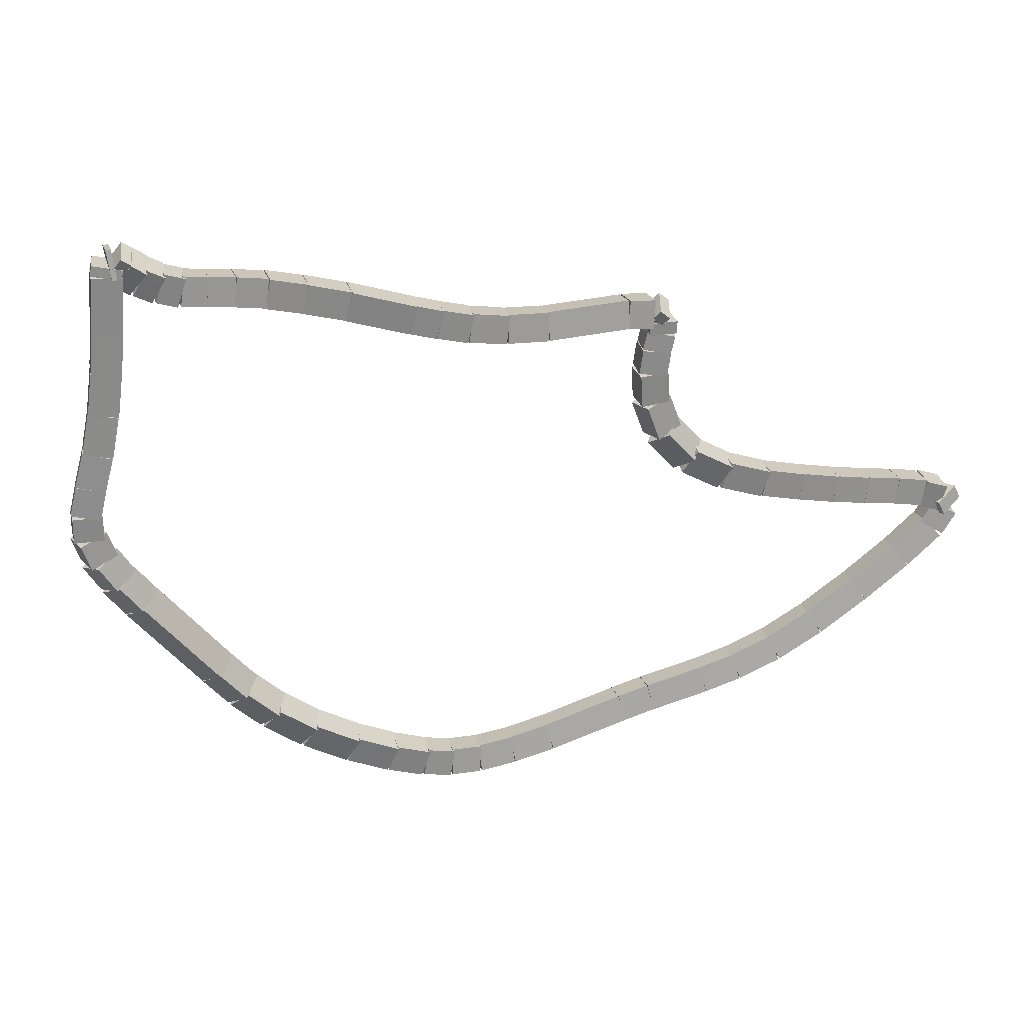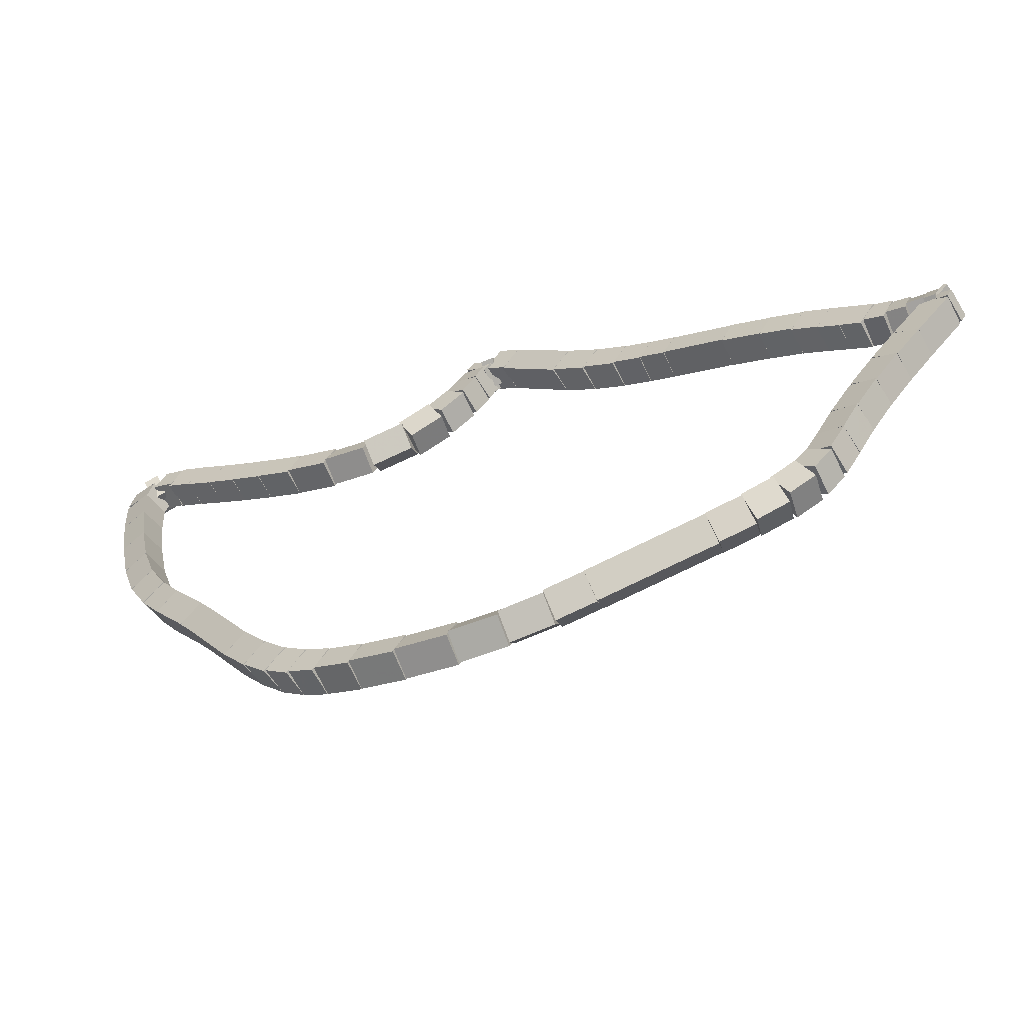
<metadata>
{"format":"obj","ext":"obj","renderer":"f3d","projection":"perspective","resolution":1024,"background":"white","views":[{"elev":-19.7,"azim":21.5,"up":"+Y"},{"elev":-12.1,"azim":-99.0,"up":"+Y"}]}
</metadata>
<code>
g name
v 15.26 34.84 33.29
v 15.4 35.04 33.44
v 15.25 35.24 33.29
v 15.12 35.04 33.15
v 15.56 34.85 33
v 15.7 35.05 33.14
v 15.55 35.25 33
v 15.42 35.04 32.86
f 1 2 3 4
f 6 2 1 5
f 5 1 4 8
f 6 5 8 7
f 8 4 3 7
f 7 3 2 6
g name
v 15.01 34.83 33.54
v 15.13 35.04 33.68
v 14.99 35.23 33.54
v 14.86 35.02 33.39
v 15.27 34.84 33.29
v 15.39 35.05 33.44
v 15.25 35.24 33.29
v 15.12 35.03 33.15
f 9 10 11 12
f 14 10 9 13
f 13 9 12 16
f 14 13 16 15
f 16 12 11 15
f 15 11 10 14
g name
v 14.79 34.8 33.72
v 14.89 35.02 33.88
v 14.74 35.2 33.72
v 14.64 34.98 33.57
v 15.02 34.83 33.54
v 15.12 35.04 33.69
v 14.97 35.23 33.54
v 14.87 35.01 33.38
f 17 18 19 20
f 22 18 17 21
f 21 17 20 24
f 22 21 24 23
f 24 20 19 23
f 23 19 18 22
g name
v 14.6 34.77 33.88
v 14.69 34.99 34.04
v 14.53 35.16 33.88
v 14.45 34.95 33.72
v 14.8 34.8 33.72
v 14.89 35.02 33.88
v 14.73 35.2 33.72
v 14.65 34.98 33.56
f 25 26 27 28
f 30 26 25 29
f 29 25 28 32
f 30 29 32 31
f 32 28 27 31
f 31 27 26 30
g name
v 14.41 34.74 34.02
v 14.51 34.96 34.18
v 14.36 35.14 34.02
v 14.26 34.92 33.86
v 14.6 34.77 33.88
v 14.69 34.98 34.04
v 14.54 35.16 33.88
v 14.44 34.95 33.72
f 33 34 35 36
f 38 34 33 37
f 37 33 36 40
f 38 37 40 39
f 40 36 35 39
f 39 35 34 38
g name
v 14.24 34.74 34.17
v 14.39 34.94 34.31
v 14.25 35.14 34.17
v 14.1 34.95 34.03
v 14.38 34.74 34.02
v 14.53 34.94 34.16
v 14.39 35.14 34.02
v 14.24 34.94 33.88
f 41 42 43 44
f 46 42 41 45
f 45 41 44 48
f 46 45 48 47
f 48 44 43 47
f 47 43 42 46
g name
v 14.09 34.78 34.32
v 14.29 34.93 34.44
v 14.18 35.17 34.32
v 13.98 35.01 34.2
v 14.2 34.75 34.17
v 14.4 34.91 34.29
v 14.29 35.14 34.17
v 14.09 34.98 34.05
f 49 50 51 52
f 54 50 49 53
f 53 49 52 56
f 54 53 56 55
f 56 52 51 55
f 55 51 50 54
g name
v 13.97 34.82 34.45
v 14.2 34.94 34.56
v 14.13 35.19 34.45
v 13.9 35.08 34.34
v 14.05 34.79 34.32
v 14.28 34.9 34.43
v 14.21 35.15 34.32
v 13.98 35.04 34.21
f 57 58 59 60
f 62 58 57 61
f 61 57 60 64
f 62 61 64 63
f 64 60 59 63
f 63 59 58 62
g name
v 13.92 34.84 34.54
v 14.15 34.97 34.66
v 14.06 35.22 34.54
v 13.84 35.09 34.43
v 13.98 34.82 34.45
v 14.2 34.95 34.57
v 14.12 35.19 34.45
v 13.9 35.07 34.34
f 65 66 67 68
f 70 66 65 69
f 69 65 68 72
f 70 69 72 71
f 72 68 67 71
f 71 67 66 70
g name
v 14.01 34.83 34.56
v 14.04 35.04 34.74
v 13.89 35.21 34.56
v 13.87 34.99 34.38
v 14.06 34.84 34.54
v 14.08 35.06 34.72
v 13.93 35.22 34.54
v 13.91 35 34.36
f 73 74 75 76
f 78 74 73 77
f 77 73 76 80
f 78 77 80 79
f 80 76 75 79
f 79 75 74 78
g name
v 14.08 34.84 34.51
v 13.85 34.85 34.67
v 13.74 35.05 34.51
v 13.97 35.04 34.34
v 14.12 34.91 34.56
v 13.89 34.92 34.73
v 13.78 35.12 34.56
v 14.01 35.11 34.4
f 81 82 83 84
f 86 82 81 85
f 85 81 84 88
f 86 85 88 87
f 88 84 83 87
f 87 83 82 86
g name
v 13.91 34.49 34.16
v 13.68 34.46 34.32
v 13.55 34.66 34.16
v 13.79 34.69 34.01
v 14.09 34.86 34.51
v 13.85 34.83 34.66
v 13.73 35.03 34.51
v 13.96 35.06 34.36
f 89 90 91 92
f 94 90 89 93
f 93 89 92 96
f 94 93 96 95
f 96 92 91 95
f 95 91 90 94
g name
v 13.77 34.21 33.91
v 13.54 34.19 34.07
v 13.41 34.39 33.91
v 13.65 34.41 33.76
v 13.91 34.49 34.16
v 13.67 34.46 34.32
v 13.55 34.67 34.16
v 13.79 34.69 34.01
f 97 98 99 100
f 102 98 97 101
f 101 97 100 104
f 102 101 104 103
f 104 100 99 103
f 103 99 98 102
g name
v 13.61 33.92 33.66
v 13.38 33.91 33.82
v 13.26 34.11 33.66
v 13.49 34.12 33.5
v 13.77 34.21 33.91
v 13.53 34.2 34.07
v 13.42 34.4 33.91
v 13.65 34.41 33.75
f 105 106 107 108
f 110 106 105 109
f 109 105 108 112
f 110 109 112 111
f 112 108 107 111
f 111 107 106 110
g name
v 13.43 33.62 33.43
v 13.2 33.63 33.6
v 13.09 33.83 33.43
v 13.32 33.82 33.27
v 13.61 33.91 33.66
v 13.38 33.92 33.83
v 13.26 34.12 33.66
v 13.49 34.11 33.5
f 113 114 115 116
f 118 114 113 117
f 117 113 116 120
f 118 117 120 119
f 120 116 115 119
f 119 115 114 118
g name
v 13.26 33.37 33.25
v 13.03 33.39 33.42
v 12.93 33.59 33.25
v 13.15 33.57 33.08
v 13.43 33.61 33.43
v 13.2 33.64 33.6
v 13.09 33.84 33.43
v 13.32 33.81 33.26
f 121 122 123 124
f 126 122 121 125
f 125 121 124 128
f 126 125 128 127
f 128 124 123 127
f 127 123 122 126
g name
v 13.13 33.16 33.09
v 12.9 33.18 33.26
v 12.79 33.38 33.09
v 13.02 33.36 32.92
v 13.26 33.37 33.25
v 13.03 33.39 33.42
v 12.93 33.59 33.25
v 13.15 33.57 33.08
f 129 130 131 132
f 134 130 129 133
f 133 129 132 136
f 134 133 136 135
f 136 132 131 135
f 135 131 130 134
g name
v 13.07 33.03 32.92
v 12.84 32.98 33.07
v 12.7 33.18 32.92
v 12.94 33.23 32.78
v 13.14 33.2 33.09
v 12.91 33.15 33.24
v 12.77 33.35 33.09
v 13.01 33.4 32.94
f 137 138 139 140
f 142 138 137 141
f 141 137 140 144
f 142 141 144 143
f 144 140 139 143
f 143 139 138 142
g name
v 13.09 32.95 32.7
v 12.89 32.79 32.82
v 12.69 32.95 32.7
v 12.89 33.11 32.59
v 13.09 33.11 32.92
v 12.89 32.94 33.04
v 12.69 33.1 32.92
v 12.89 33.27 32.81
f 145 146 147 148
f 150 146 145 149
f 149 145 148 152
f 150 149 152 151
f 152 148 147 151
f 151 147 146 150
g name
v 13.13 32.88 32.44
v 13.01 32.65 32.54
v 12.76 32.73 32.44
v 12.88 32.96 32.34
v 13.08 33.02 32.7
v 12.95 32.79 32.8
v 12.71 32.87 32.7
v 12.83 33.11 32.6
f 153 154 155 156
f 158 154 153 157
f 157 153 156 160
f 158 157 160 159
f 160 156 155 159
f 159 155 154 158
g name
v 13.21 32.77 32.15
v 13.13 32.52 32.25
v 12.87 32.55 32.15
v 12.95 32.81 32.05
v 13.12 32.91 32.44
v 13.04 32.66 32.54
v 12.78 32.7 32.44
v 12.86 32.95 32.34
f 161 162 163 164
f 166 162 161 165
f 165 161 164 168
f 166 165 168 167
f 168 164 163 167
f 167 163 162 166
g name
v 13.53 32.34 31.19
v 13.47 32.08 31.29
v 13.21 32.1 31.19
v 13.27 32.36 31.09
v 13.2 32.78 32.15
v 13.14 32.52 32.25
v 12.88 32.54 32.15
v 12.94 32.8 32.05
f 169 170 171 172
f 174 170 169 173
f 173 169 172 176
f 174 173 176 175
f 176 172 171 175
f 175 171 170 174
g name
v 13.64 32.19 30.86
v 13.59 31.93 30.96
v 13.33 31.94 30.86
v 13.38 32.2 30.76
v 13.52 32.34 31.19
v 13.48 32.08 31.29
v 13.21 32.09 31.19
v 13.26 32.35 31.09
f 177 178 179 180
f 182 178 177 181
f 181 177 180 184
f 182 181 184 183
f 184 180 179 183
f 183 179 178 182
g name
v 13.78 32.09 30.51
v 13.78 31.82 30.61
v 13.52 31.78 30.51
v 13.52 32.04 30.41
v 13.61 32.22 30.86
v 13.62 31.96 30.96
v 13.36 31.92 30.86
v 13.35 32.18 30.76
f 185 186 187 188
f 190 186 185 189
f 189 185 188 192
f 190 189 192 191
f 192 188 187 191
f 191 187 186 190
g name
v 13.96 32 30.12
v 14.02 31.74 30.23
v 13.78 31.64 30.12
v 13.72 31.9 30.01
v 13.74 32.11 30.51
v 13.8 31.86 30.62
v 13.56 31.76 30.51
v 13.5 32.01 30.4
f 193 194 195 196
f 198 194 193 197
f 197 193 196 200
f 198 197 200 199
f 200 196 195 199
f 199 195 194 198
g name
v 14.21 31.92 29.71
v 14.31 31.69 29.83
v 14.1 31.54 29.71
v 14 31.78 29.6
v 13.93 32.01 30.12
v 14.02 31.77 30.24
v 13.81 31.63 30.12
v 13.72 31.86 30
f 201 202 203 204
f 206 202 201 205
f 205 201 204 208
f 206 205 208 207
f 208 204 203 207
f 207 203 202 206
g name
v 14.47 31.88 29.37
v 14.59 31.66 29.49
v 14.41 31.49 29.37
v 14.29 31.71 29.24
v 14.19 31.93 29.71
v 14.31 31.71 29.84
v 14.13 31.54 29.71
v 14.01 31.76 29.59
f 209 210 211 212
f 214 210 209 213
f 213 209 212 216
f 214 213 216 215
f 216 212 211 215
f 215 211 210 214
g name
v 14.7 31.87 29.1
v 14.84 31.67 29.23
v 14.68 31.47 29.1
v 14.54 31.68 28.96
v 14.45 31.89 29.37
v 14.59 31.68 29.5
v 14.43 31.49 29.37
v 14.29 31.7 29.23
f 217 218 219 220
f 222 218 217 221
f 221 217 220 224
f 222 221 224 223
f 224 220 219 223
f 223 219 218 222
g name
v 14.89 31.89 28.91
v 15.04 31.7 29.06
v 14.92 31.49 28.91
v 14.77 31.68 28.76
v 14.67 31.87 29.1
v 14.82 31.68 29.25
v 14.71 31.47 29.1
v 14.56 31.66 28.95
f 225 226 227 228
f 230 226 225 229
f 229 225 228 232
f 230 229 232 231
f 232 228 227 231
f 231 227 226 230
g name
v 15.11 31.94 28.74
v 15.26 31.77 28.9
v 15.19 31.55 28.74
v 15.04 31.72 28.57
v 14.86 31.89 28.91
v 15.02 31.71 29.07
v 14.95 31.5 28.91
v 14.79 31.67 28.74
f 233 234 235 236
f 238 234 233 237
f 237 233 236 240
f 238 237 240 239
f 240 236 235 239
f 239 235 234 238
g name
v 15.39 32.03 28.57
v 15.54 31.87 28.75
v 15.51 31.65 28.57
v 15.37 31.81 28.4
v 15.08 31.93 28.74
v 15.23 31.77 28.92
v 15.21 31.55 28.74
v 15.06 31.71 28.56
f 241 242 243 244
f 246 242 241 245
f 245 241 244 248
f 246 245 248 247
f 248 244 243 247
f 247 243 242 246
g name
v 15.74 32.17 28.42
v 15.88 32.01 28.6
v 15.88 31.8 28.42
v 15.74 31.96 28.23
v 15.38 32.03 28.57
v 15.52 31.87 28.76
v 15.53 31.66 28.57
v 15.38 31.81 28.39
f 249 250 251 252
f 254 250 249 253
f 253 249 252 256
f 254 253 256 255
f 256 252 251 255
f 255 251 250 254
g name
v 16.45 32.48 28.14
v 16.59 32.32 28.33
v 16.61 32.11 28.14
v 16.47 32.27 27.95
v 15.73 32.17 28.42
v 15.87 32.01 28.6
v 15.89 31.8 28.42
v 15.75 31.96 28.23
f 257 258 259 260
f 262 258 257 261
f 261 257 260 264
f 262 261 264 263
f 264 260 259 263
f 263 259 258 262
g name
v 16.73 32.6 28.02
v 16.87 32.44 28.21
v 16.88 32.23 28.02
v 16.74 32.38 27.84
v 16.45 32.48 28.14
v 16.59 32.32 28.33
v 16.6 32.11 28.14
v 16.46 32.27 27.95
f 265 266 267 268
f 270 266 265 269
f 269 265 268 272
f 270 269 272 271
f 272 268 267 271
f 271 267 266 270
g name
v 17.25 32.8 27.8
v 17.39 32.64 27.98
v 17.39 32.43 27.8
v 17.25 32.59 27.61
v 16.73 32.6 28.02
v 16.88 32.44 28.21
v 16.88 32.23 28.02
v 16.74 32.38 27.84
f 273 274 275 276
f 278 274 273 277
f 277 273 276 280
f 278 277 280 279
f 280 276 275 279
f 279 275 274 278
g name
v 17.57 32.94 27.67
v 17.71 32.78 27.85
v 17.73 32.57 27.67
v 17.59 32.73 27.48
v 17.24 32.8 27.8
v 17.38 32.64 27.99
v 17.4 32.43 27.8
v 17.26 32.59 27.61
f 281 282 283 284
f 286 282 281 285
f 285 281 284 288
f 286 285 288 287
f 288 284 283 287
f 287 283 282 286
g name
v 17.96 33.13 27.55
v 18.09 32.97 27.74
v 18.13 32.77 27.55
v 18 32.93 27.35
v 17.56 32.93 27.67
v 17.7 32.78 27.86
v 17.74 32.57 27.67
v 17.6 32.73 27.47
f 289 290 291 292
f 294 290 289 293
f 293 289 292 296
f 294 293 296 295
f 296 292 291 295
f 295 291 290 294
g name
v 18.38 33.38 27.48
v 18.51 33.23 27.67
v 18.59 33.04 27.48
v 18.46 33.2 27.28
v 17.94 33.12 27.55
v 18.07 32.97 27.75
v 18.15 32.78 27.55
v 18.02 32.94 27.35
f 297 298 299 300
f 302 298 297 301
f 301 297 300 304
f 302 301 304 303
f 304 300 299 303
f 303 299 298 302
g name
v 18.86 33.7 27.44
v 18.98 33.54 27.64
v 19.08 33.37 27.44
v 18.96 33.53 27.24
v 18.38 33.38 27.48
v 18.5 33.22 27.68
v 18.6 33.05 27.48
v 18.48 33.21 27.28
f 305 306 307 308
f 310 306 305 309
f 309 305 308 312
f 310 309 312 311
f 312 308 307 311
f 311 307 306 310
g name
v 19.33 34.02 27.44
v 19.45 33.86 27.64
v 19.56 33.7 27.44
v 19.44 33.86 27.24
v 18.86 33.7 27.44
v 18.98 33.53 27.64
v 19.09 33.37 27.44
v 18.97 33.53 27.24
f 313 314 315 316
f 318 314 313 317
f 317 313 316 320
f 318 317 320 319
f 320 316 315 319
f 319 315 314 318
g name
v 19.69 34.29 27.46
v 19.8 34.13 27.66
v 19.93 33.97 27.46
v 19.82 34.14 27.26
v 19.32 34.02 27.44
v 19.44 33.85 27.64
v 19.56 33.7 27.44
v 19.45 33.87 27.24
f 321 322 323 324
f 326 322 321 325
f 325 321 324 328
f 326 325 328 327
f 328 324 323 327
f 327 323 322 326
g name
v 19.84 34.45 27.53
v 19.94 34.27 27.73
v 20.12 34.17 27.53
v 20.02 34.35 27.34
v 19.66 34.27 27.46
v 19.77 34.09 27.65
v 19.95 33.99 27.46
v 19.85 34.17 27.27
f 329 330 331 332
f 334 330 329 333
f 333 329 332 336
f 334 333 336 335
f 336 332 331 335
f 335 331 330 334
g name
v 19.77 34.34 27.67
v 20 34.22 27.77
v 20.16 34.43 27.67
v 19.92 34.55 27.56
v 19.78 34.26 27.53
v 20.02 34.14 27.64
v 20.17 34.35 27.53
v 19.94 34.47 27.43
f 337 338 339 340
f 342 338 337 341
f 341 337 340 344
f 342 341 344 343
f 344 340 339 343
f 343 339 338 342
g name
v 19.78 34.2 27.85
v 19.94 34.39 27.98
v 19.81 34.6 27.85
v 19.65 34.41 27.71
v 19.95 34.19 27.67
v 20.11 34.38 27.8
v 19.97 34.59 27.67
v 19.81 34.4 27.53
f 345 346 347 348
f 350 346 345 349
f 349 345 348 352
f 350 349 352 351
f 352 348 347 351
f 351 347 346 350
g name
v 19.58 34.18 28.05
v 19.69 34.39 28.2
v 19.54 34.58 28.05
v 19.43 34.37 27.9
v 19.81 34.2 27.85
v 19.93 34.41 28
v 19.78 34.6 27.85
v 19.67 34.39 27.7
f 353 354 355 356
f 358 354 353 357
f 357 353 356 360
f 358 357 360 359
f 360 356 355 359
f 359 355 354 358
g name
v 19.31 34.15 28.27
v 19.42 34.36 28.43
v 19.27 34.54 28.27
v 19.16 34.33 28.12
v 19.58 34.18 28.05
v 19.69 34.39 28.21
v 19.54 34.58 28.05
v 19.43 34.36 27.9
f 361 362 363 364
f 366 362 361 365
f 365 361 364 368
f 366 365 368 367
f 368 364 363 367
f 367 363 362 366
g name
v 19.04 34.12 28.51
v 19.14 34.33 28.66
v 18.99 34.51 28.51
v 18.89 34.3 28.36
v 19.31 34.15 28.27
v 19.42 34.36 28.43
v 19.27 34.54 28.27
v 19.16 34.33 28.12
f 369 370 371 372
f 374 370 369 373
f 373 369 372 376
f 374 373 376 375
f 376 372 371 375
f 375 371 370 374
g name
v 18.74 34.09 28.77
v 18.86 34.3 28.92
v 18.71 34.49 28.77
v 18.59 34.28 28.62
v 19.03 34.12 28.51
v 19.15 34.33 28.66
v 19 34.52 28.51
v 18.88 34.31 28.36
f 377 378 379 380
f 382 378 377 381
f 381 377 380 384
f 382 381 384 383
f 384 380 379 383
f 383 379 378 382
g name
v 18.43 34.08 29.05
v 18.55 34.28 29.2
v 18.41 34.48 29.05
v 18.28 34.27 28.91
v 18.74 34.09 28.77
v 18.86 34.3 28.91
v 18.72 34.49 28.77
v 18.59 34.29 28.62
f 385 386 387 388
f 390 386 385 389
f 389 385 388 392
f 390 389 392 391
f 392 388 387 391
f 391 387 386 390
g name
v 18.09 34.1 29.39
v 18.25 34.29 29.53
v 18.11 34.49 29.39
v 17.96 34.3 29.26
v 18.41 34.08 29.05
v 18.56 34.27 29.19
v 18.43 34.48 29.05
v 18.27 34.29 28.92
f 393 394 395 396
f 398 394 393 397
f 397 393 396 400
f 398 397 400 399
f 400 396 395 399
f 399 395 394 398
g name
v 17.79 34.18 29.76
v 18 34.32 29.87
v 17.9 34.56 29.76
v 17.69 34.42 29.64
v 18.05 34.1 29.39
v 18.26 34.25 29.51
v 18.16 34.49 29.39
v 17.95 34.34 29.27
f 401 402 403 404
f 406 402 401 405
f 405 401 404 408
f 406 405 408 407
f 408 404 403 407
f 407 403 402 406
g name
v 17.55 34.4 30.12
v 17.82 34.4 30.22
v 17.85 34.66 30.12
v 17.59 34.66 30.02
v 17.7 34.24 29.76
v 17.96 34.24 29.86
v 18 34.5 29.76
v 17.73 34.5 29.66
f 409 410 411 412
f 414 410 409 413
f 413 409 412 416
f 414 413 416 415
f 416 412 411 415
f 415 411 410 414
g name
v 17.49 34.73 30.43
v 17.7 34.57 30.54
v 17.89 34.75 30.43
v 17.69 34.9 30.31
v 17.5 34.52 30.12
v 17.71 34.37 30.24
v 17.9 34.54 30.12
v 17.7 34.7 30.01
f 417 418 419 420
f 422 418 417 421
f 421 417 420 424
f 422 421 424 423
f 424 420 419 423
f 423 419 418 422
g name
v 17.57 35.01 30.66
v 17.72 34.81 30.8
v 17.95 34.89 30.66
v 17.81 35.09 30.52
v 17.5 34.8 30.43
v 17.65 34.6 30.57
v 17.88 34.68 30.43
v 17.74 34.87 30.29
f 425 426 427 428
f 430 426 425 429
f 429 425 428 432
f 430 429 432 431
f 432 428 427 431
f 431 427 426 430
g name
v 17.68 35.22 30.8
v 17.8 35.01 30.96
v 18.03 35.02 30.8
v 17.91 35.22 30.64
v 17.59 35.05 30.66
v 17.7 34.84 30.82
v 17.94 34.85 30.66
v 17.82 35.05 30.5
f 433 434 435 436
f 438 434 433 437
f 437 433 436 440
f 438 437 440 439
f 440 436 435 439
f 439 435 434 438
g name
v 17.77 35.36 30.9
v 17.88 35.16 31.07
v 18.11 35.14 30.9
v 18 35.34 30.74
v 17.69 35.23 30.8
v 17.8 35.03 30.97
v 18.02 35.01 30.8
v 17.92 35.21 30.63
f 441 442 443 444
f 446 442 441 445
f 445 441 444 448
f 446 445 448 447
f 448 444 443 447
f 447 443 442 446
g name
v 17.79 35.41 30.99
v 17.92 35.21 31.13
v 18.16 35.26 30.99
v 18.03 35.46 30.84
v 17.76 35.32 30.9
v 17.89 35.12 31.05
v 18.13 35.17 30.9
v 17.99 35.38 30.76
f 449 450 451 452
f 454 450 449 453
f 453 449 452 456
f 454 453 456 455
f 456 452 451 455
f 455 451 450 454
g name
v 17.82 35.19 31.1
v 18.06 35.28 31.2
v 18.02 35.54 31.1
v 17.77 35.45 30.99
v 17.88 35.16 30.99
v 18.12 35.25 31.1
v 18.07 35.51 30.99
v 17.83 35.42 30.88
f 457 458 459 460
f 462 458 457 461
f 461 457 460 464
f 462 461 464 463
f 464 460 459 463
f 463 459 458 462
g name
v 17.75 35.13 31.25
v 17.83 35.35 31.41
v 17.67 35.53 31.25
v 17.59 35.31 31.09
v 17.95 35.17 31.1
v 18.03 35.39 31.26
v 17.88 35.56 31.1
v 17.8 35.35 30.93
f 465 466 467 468
f 470 466 465 469
f 469 465 468 472
f 470 469 472 471
f 472 468 467 471
f 471 467 466 470
g name
v 17.09 34.95 31.66
v 17.13 35.17 31.83
v 16.98 35.34 31.66
v 16.94 35.12 31.49
v 17.76 35.14 31.25
v 17.81 35.36 31.42
v 17.66 35.52 31.25
v 17.61 35.3 31.08
f 473 474 475 476
f 478 474 473 477
f 477 473 476 480
f 478 477 480 479
f 480 476 475 479
f 479 475 474 478
g name
v 16.75 34.88 31.89
v 16.82 35.1 32.05
v 16.67 35.27 31.89
v 16.6 35.05 31.72
v 17.08 34.95 31.66
v 17.15 35.17 31.82
v 16.99 35.34 31.66
v 16.92 35.12 31.49
f 481 482 483 484
f 486 482 481 485
f 485 481 484 488
f 486 485 488 487
f 488 484 483 487
f 487 483 482 486
g name
v 16.45 34.84 32.13
v 16.55 35.06 32.28
v 16.4 35.24 32.13
v 16.3 35.03 31.97
v 16.73 34.88 31.89
v 16.84 35.09 32.04
v 16.69 35.27 31.89
v 16.58 35.06 31.73
f 489 490 491 492
f 494 490 489 493
f 493 489 492 496
f 494 493 496 495
f 496 492 491 495
f 495 491 490 494
g name
v 16.21 34.83 32.34
v 16.34 35.04 32.48
v 16.19 35.23 32.34
v 16.06 35.03 32.19
v 16.43 34.84 32.13
v 16.56 35.05 32.27
v 16.42 35.24 32.13
v 16.29 35.04 31.98
f 497 498 499 500
f 502 498 497 501
f 501 497 500 504
f 502 501 504 503
f 504 500 499 503
f 503 499 498 502
g name
v 16.01 34.83 32.53
v 16.15 35.03 32.67
v 16.01 35.23 32.53
v 15.87 35.03 32.39
v 16.2 34.83 32.34
v 16.34 35.03 32.48
v 16.2 35.23 32.34
v 16.06 35.03 32.2
f 505 506 507 508
f 510 506 505 509
f 509 505 508 512
f 510 509 512 511
f 512 508 507 511
f 511 507 506 510
g name
v 15.55 34.85 33
v 15.7 35.04 33.14
v 15.56 35.25 33
v 15.41 35.05 32.86
v 16 34.83 32.53
v 16.15 35.03 32.67
v 16.01 35.23 32.53
v 15.86 35.04 32.39
f 513 514 515 516
f 518 514 513 517
f 517 513 516 520
f 518 517 520 519
f 520 516 515 519
f 519 515 514 518

</code>
